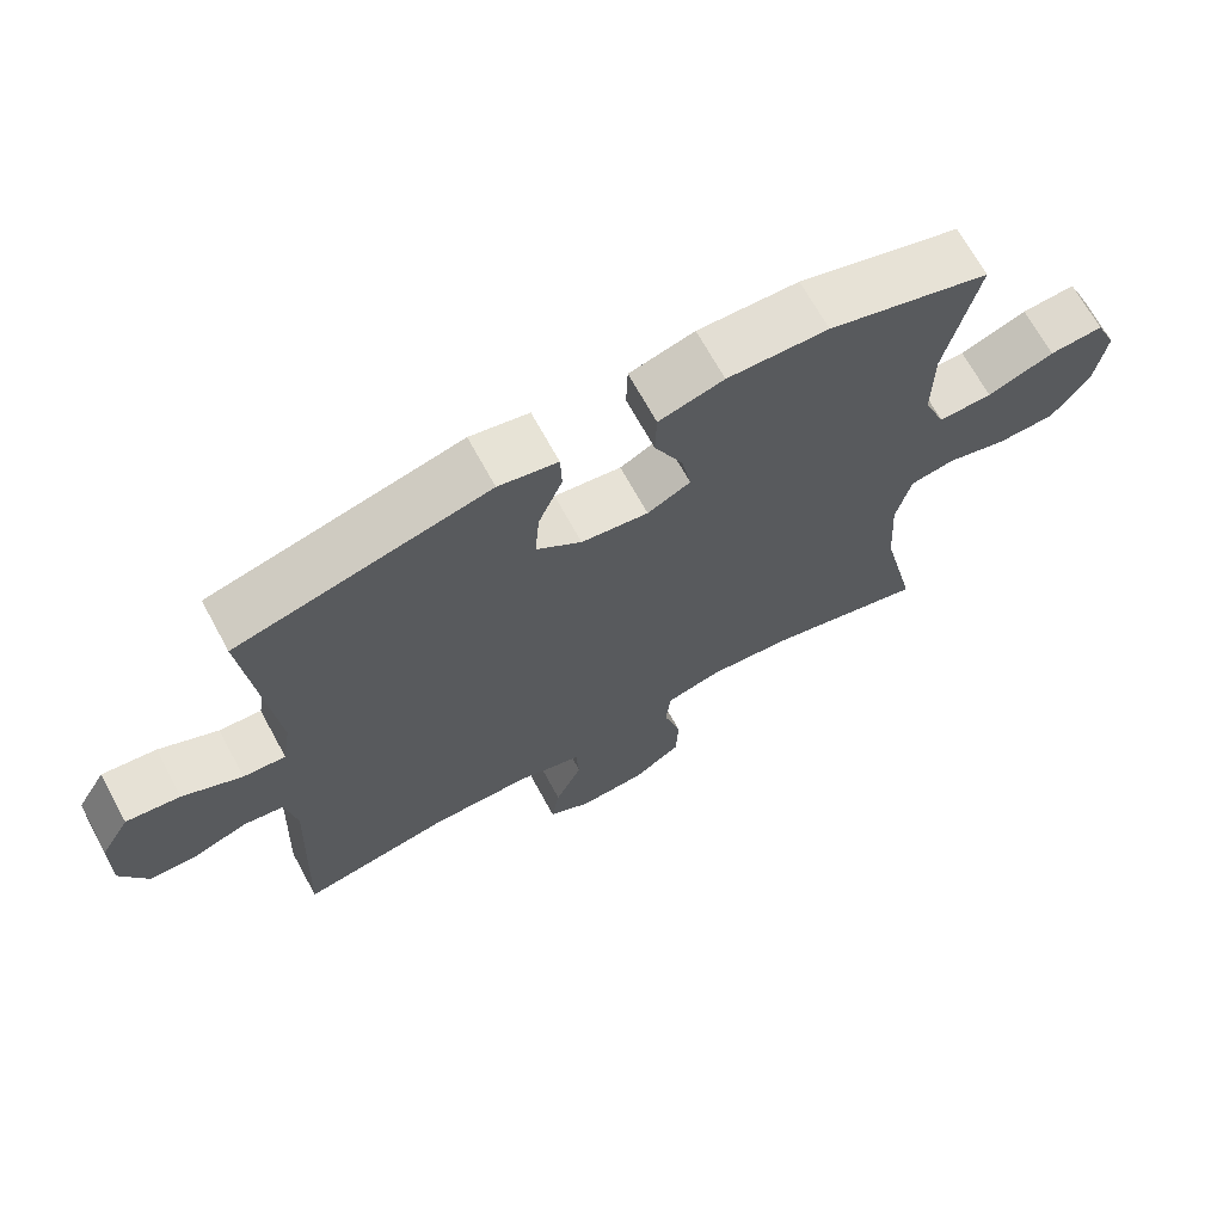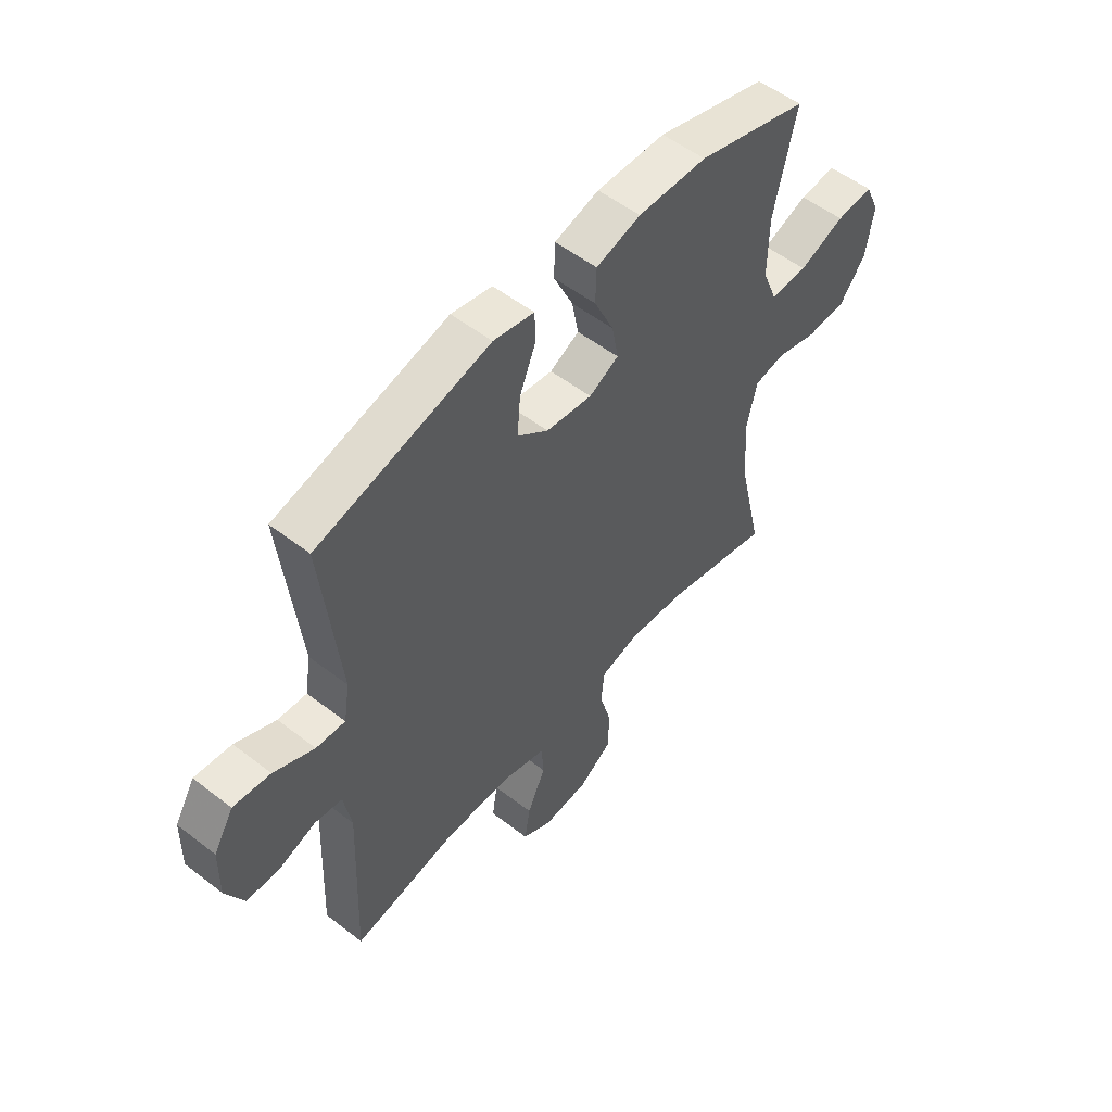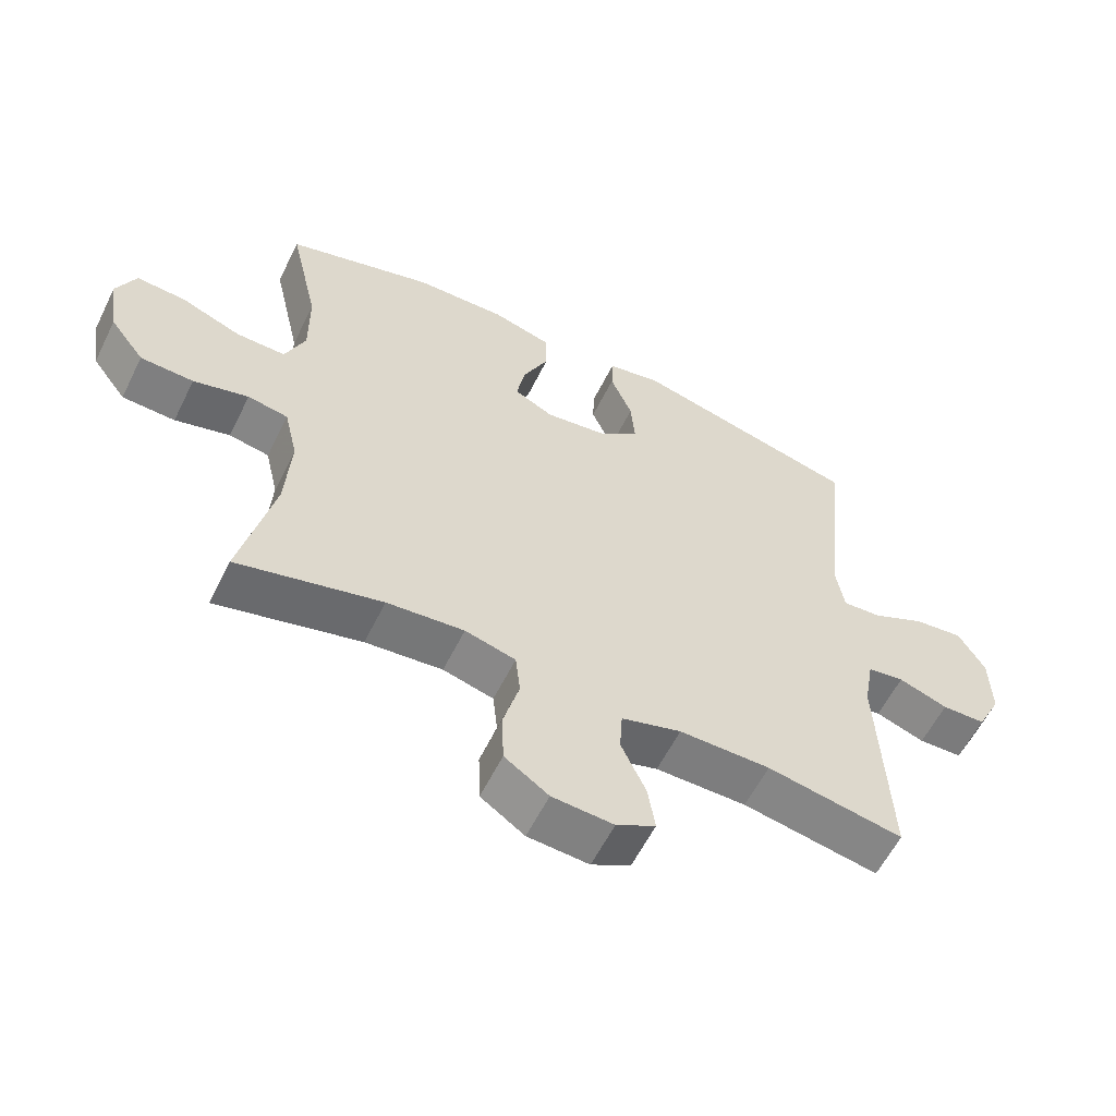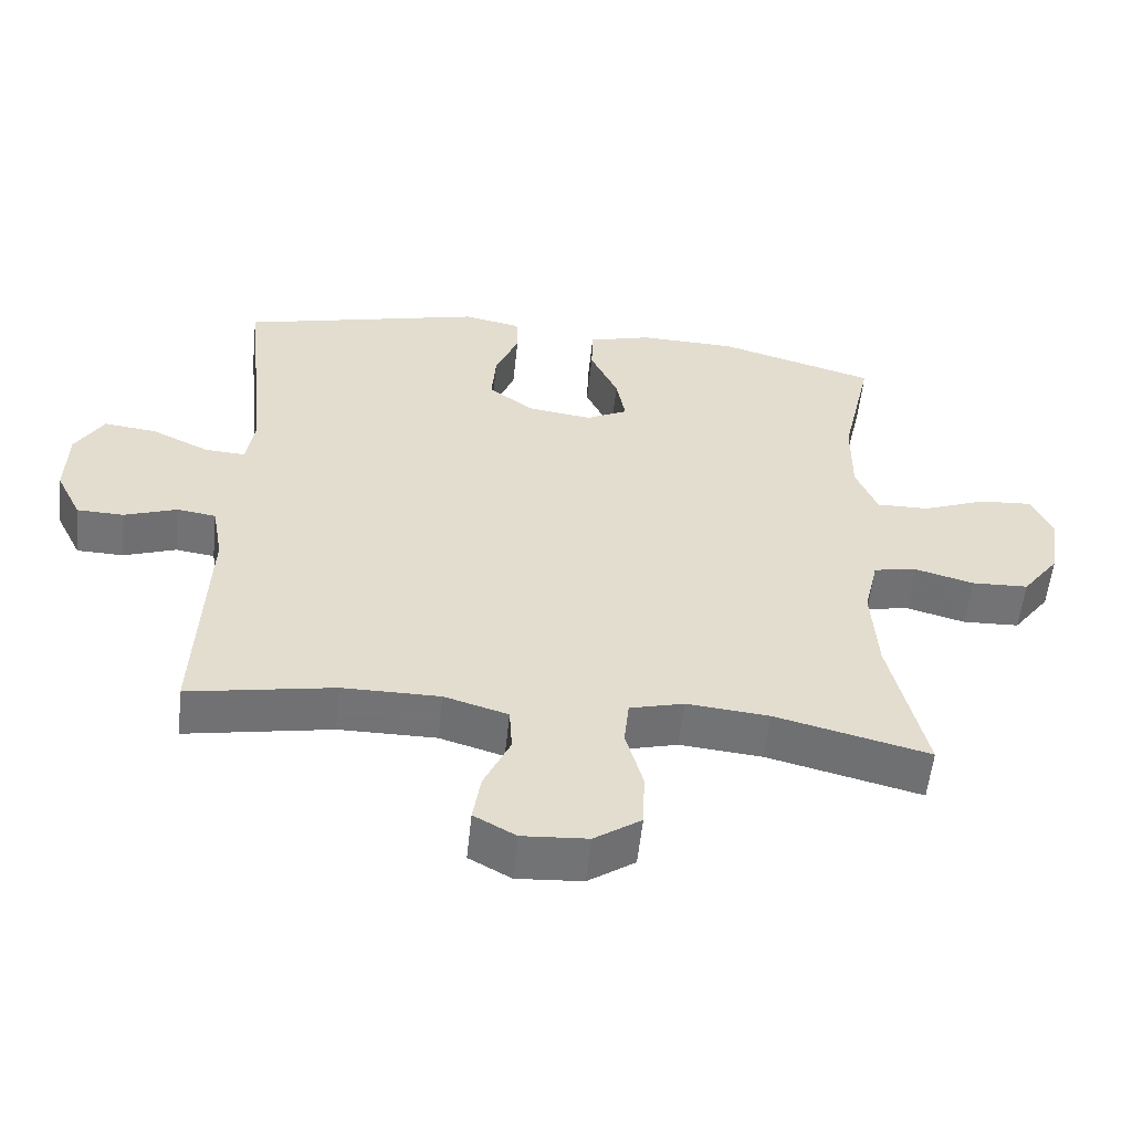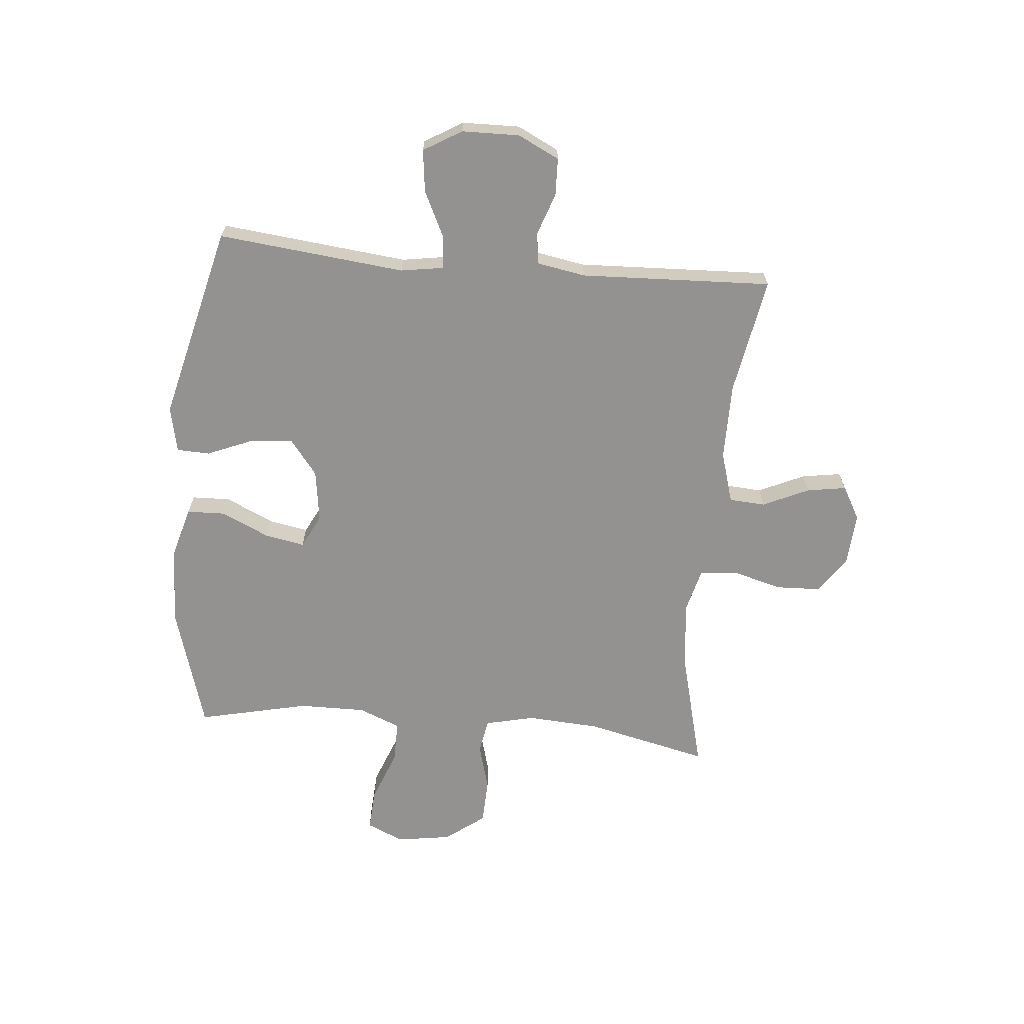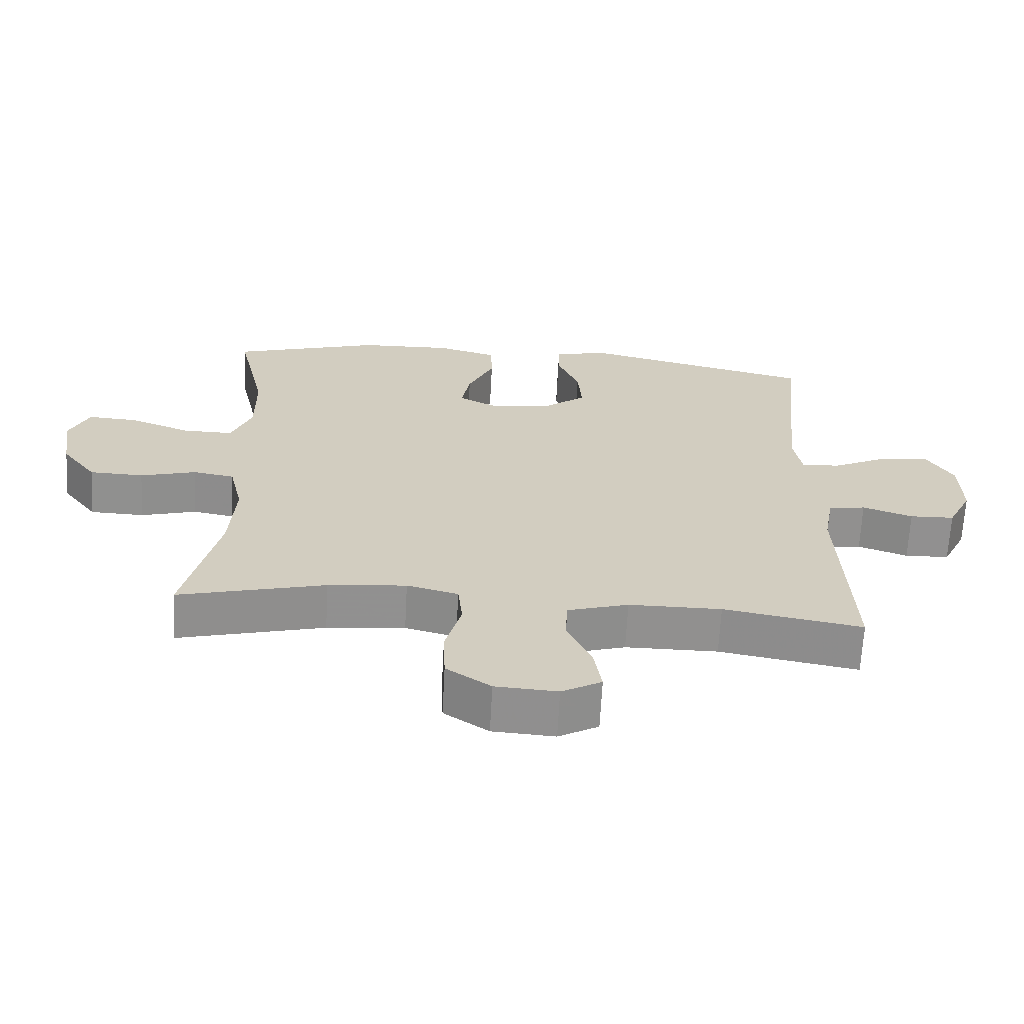
<metadata>
{"format":"obj","ext":"obj","renderer":"f3d","projection":"perspective","resolution":1024,"background":"white","views":[{"elev":68.5,"azim":151.4,"up":"+Z"},{"elev":53.9,"azim":129.4,"up":"+Z"},{"elev":-59.1,"azim":-26.3,"up":"+Z"},{"elev":-56.0,"azim":174.0,"up":"+Z"},{"elev":-66.5,"azim":84.8,"up":"+Y"},{"elev":-65.7,"azim":-3.0,"up":"+Z"}]}
</metadata>
<code>
v -0.5 0.07 -0.5
v -0.45 0.07 -0.283
v -0.442 0.07 -0.155
v -0.462 0.07 -0.068
v -0.523 0.07 -0.057
v -0.606 0.07 -0.08
v -0.686 0.07 -0.077
v -0.738 0.07 -0.008
v -0.753 0.07 0.089
v -0.724 0.07 0.154
v -0.65 0.07 0.149
v -0.559 0.07 0.114
v -0.485 0.07 0.113
v -0.455 0.07 0.187
v -0.456 0.07 0.305
v -0.5 0.07 0.5
v -0.278 0.07 0.566
v -0.14 0.07 0.57
v -0.051 0.07 0.545
v -0.049 0.07 0.477
v -0.088 0.07 0.393
v -0.101 0.07 0.323
v -0.042 0.07 0.293
v 0.05 0.07 0.306
v 0.112 0.07 0.354
v 0.106 0.07 0.43
v 0.073 0.07 0.51
v 0.075 0.07 0.568
v 0.156 0.07 0.585
v 0.5 0.07 0.5
v 0.465 0.07 0.17
v 0.477 0.07 0.095
v 0.535 0.07 0.099
v 0.616 0.07 0.138
v 0.69 0.07 0.147
v 0.73 0.07 0.08
v 0.732 0.07 -0.021
v 0.696 0.07 -0.094
v 0.63 0.07 -0.096
v 0.556 0.07 -0.07
v 0.501 0.07 -0.078
v 0.486 0.07 -0.163
v 0.5 0.07 -0.5
v 0.295 0.07 -0.463
v 0.158 0.07 -0.463
v 0.068 0.07 -0.49
v 0.064 0.07 -0.554
v 0.101 0.07 -0.635
v 0.112 0.07 -0.704
v 0.053 0.07 -0.737
v -0.039 0.07 -0.731
v -0.105 0.07 -0.686
v -0.108 0.07 -0.607
v -0.084 0.07 -0.519
v -0.091 0.07 -0.454
v -0.167 0.07 -0.434
v -0.283 0.07 -0.445
v -0.5 0 -0.5
v -0.45 0 -0.283
v -0.442 0 -0.155
v -0.462 0 -0.068
v -0.523 0 -0.057
v -0.606 0 -0.08
v -0.686 0 -0.077
v -0.738 0 -0.008
v -0.753 0 0.089
v -0.724 0 0.154
v -0.65 0 0.149
v -0.559 0 0.114
v -0.485 0 0.113
v -0.455 0 0.187
v -0.456 0 0.305
v -0.5 0 0.5
v -0.278 0 0.566
v -0.14 0 0.57
v -0.051 0 0.545
v -0.049 0 0.477
v -0.088 0 0.393
v -0.101 0 0.323
v -0.042 0 0.293
v 0.05 0 0.306
v 0.112 0 0.354
v 0.106 0 0.43
v 0.073 0 0.51
v 0.075 0 0.568
v 0.156 0 0.585
v 0.5 0 0.5
v 0.465 0 0.17
v 0.477 0 0.095
v 0.535 0 0.099
v 0.616 0 0.138
v 0.69 0 0.147
v 0.73 0 0.08
v 0.732 0 -0.021
v 0.696 0 -0.094
v 0.63 0 -0.096
v 0.556 0 -0.07
v 0.501 0 -0.078
v 0.486 0 -0.163
v 0.5 0 -0.5
v 0.295 0 -0.463
v 0.158 0 -0.463
v 0.068 0 -0.49
v 0.064 0 -0.554
v 0.101 0 -0.635
v 0.112 0 -0.704
v 0.053 0 -0.737
v -0.039 0 -0.731
v -0.105 0 -0.686
v -0.108 0 -0.607
v -0.084 0 -0.519
v -0.091 0 -0.454
v -0.167 0 -0.434
v -0.283 0 -0.445
f 52 53 54
f 51 52 54
f 50 51 54
f 49 50 54
f 48 49 54
f 47 48 54
f 46 47 54 55
f 45 46 55 56
f 42 43 44
f 44 45 56
f 42 44 56
f 41 42 56
f 38 39 40
f 37 38 40
f 36 37 40
f 35 36 40
f 34 35 40
f 33 34 40
f 32 33 40 41
f 41 56 57
f 32 41 57
f 31 32 57
f 29 30 31
f 28 29 31
f 27 28 31
f 26 27 31
f 19 20 21
f 18 19 21
f 17 18 21
f 16 17 21
f 15 16 21
f 14 15 21 22
f 13 14 22 23
f 10 11 12
f 9 10 12
f 8 9 12
f 7 8 12
f 6 7 12
f 5 6 12
f 4 5 12 13
f 13 23 24
f 4 13 24
f 3 4 24
f 57 1 2
f 3 24 25
f 2 3 25
f 57 2 25
f 31 57 25
f 25 26 31
f 111 110 109
f 111 109 108
f 111 108 107
f 111 107 106
f 111 106 105
f 111 105 104
f 112 111 104 103
f 113 112 103 102
f 101 100 99
f 113 102 101
f 113 101 99
f 113 99 98
f 97 96 95
f 97 95 94
f 97 94 93
f 97 93 92
f 97 92 91
f 97 91 90
f 98 97 90 89
f 114 113 98
f 114 98 89
f 114 89 88
f 88 87 86
f 88 86 85
f 88 85 84
f 88 84 83
f 78 77 76
f 78 76 75
f 78 75 74
f 78 74 73
f 78 73 72
f 79 78 72 71
f 80 79 71 70
f 69 68 67
f 69 67 66
f 69 66 65
f 69 65 64
f 69 64 63
f 69 63 62
f 70 69 62 61
f 81 80 70
f 81 70 61
f 81 61 60
f 59 58 114
f 82 81 60
f 82 60 59
f 82 59 114
f 82 114 88
f 88 83 82
f 1 58 59 2
f 2 59 60 3
f 3 60 61 4
f 4 61 62 5
f 5 62 63 6
f 6 63 64 7
f 7 64 65 8
f 8 65 66 9
f 9 66 67 10
f 10 67 68 11
f 11 68 69 12
f 12 69 70 13
f 13 70 71 14
f 14 71 72 15
f 15 72 73 16
f 16 73 74 17
f 17 74 75 18
f 18 75 76 19
f 19 76 77 20
f 20 77 78 21
f 21 78 79 22
f 22 79 80 23
f 23 80 81 24
f 24 81 82 25
f 25 82 83 26
f 26 83 84 27
f 27 84 85 28
f 28 85 86 29
f 29 86 87 30
f 30 87 88 31
f 31 88 89 32
f 32 89 90 33
f 33 90 91 34
f 34 91 92 35
f 35 92 93 36
f 36 93 94 37
f 37 94 95 38
f 38 95 96 39
f 39 96 97 40
f 40 97 98 41
f 41 98 99 42
f 42 99 100 43
f 43 100 101 44
f 44 101 102 45
f 45 102 103 46
f 46 103 104 47
f 47 104 105 48
f 48 105 106 49
f 49 106 107 50
f 50 107 108 51
f 51 108 109 52
f 52 109 110 53
f 53 110 111 54
f 54 111 112 55
f 55 112 113 56
f 56 113 114 57
f 57 114 58 1

</code>
